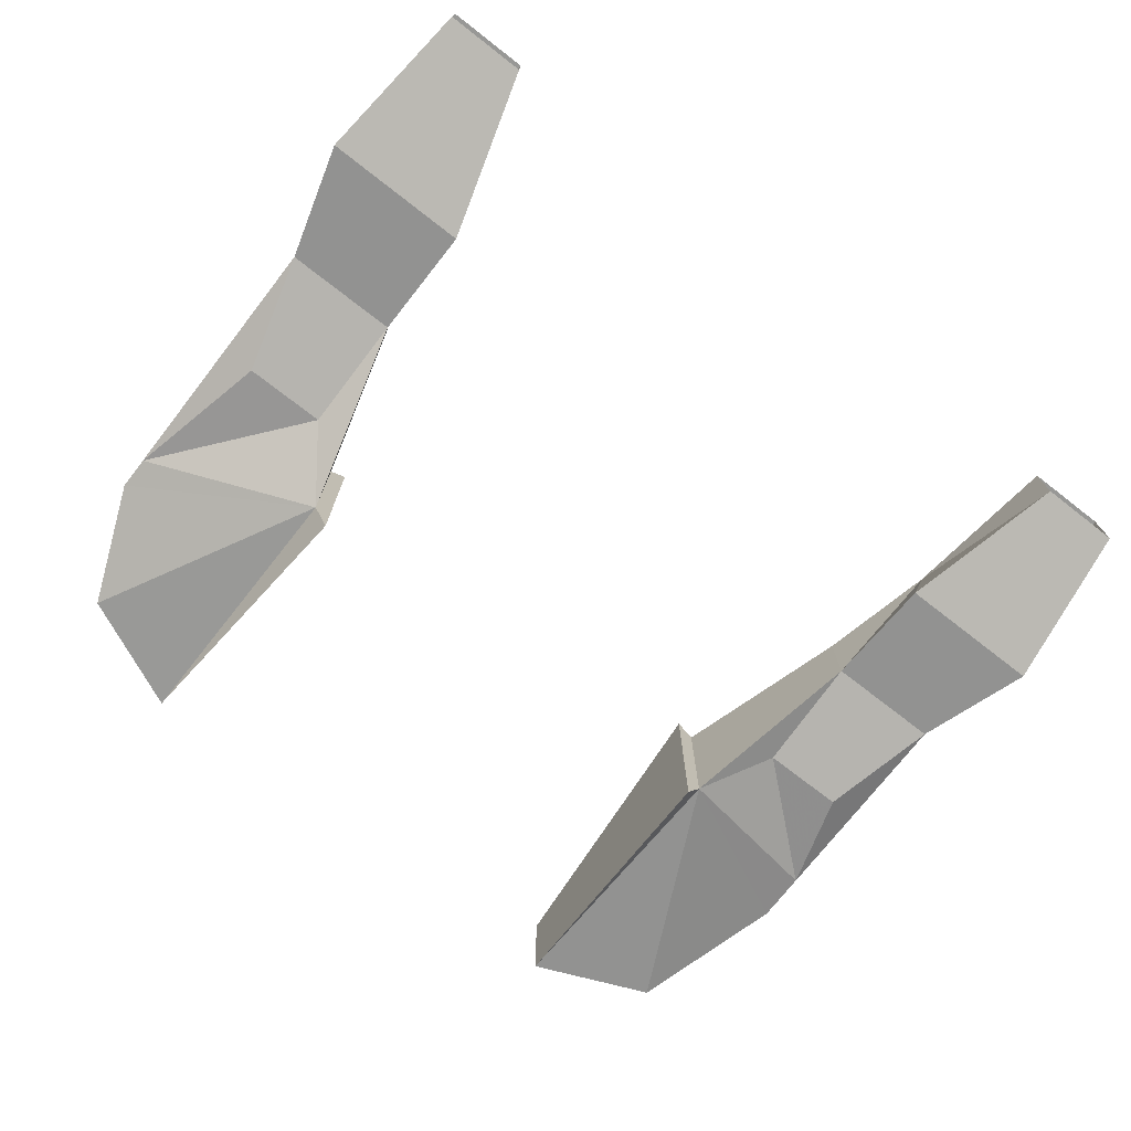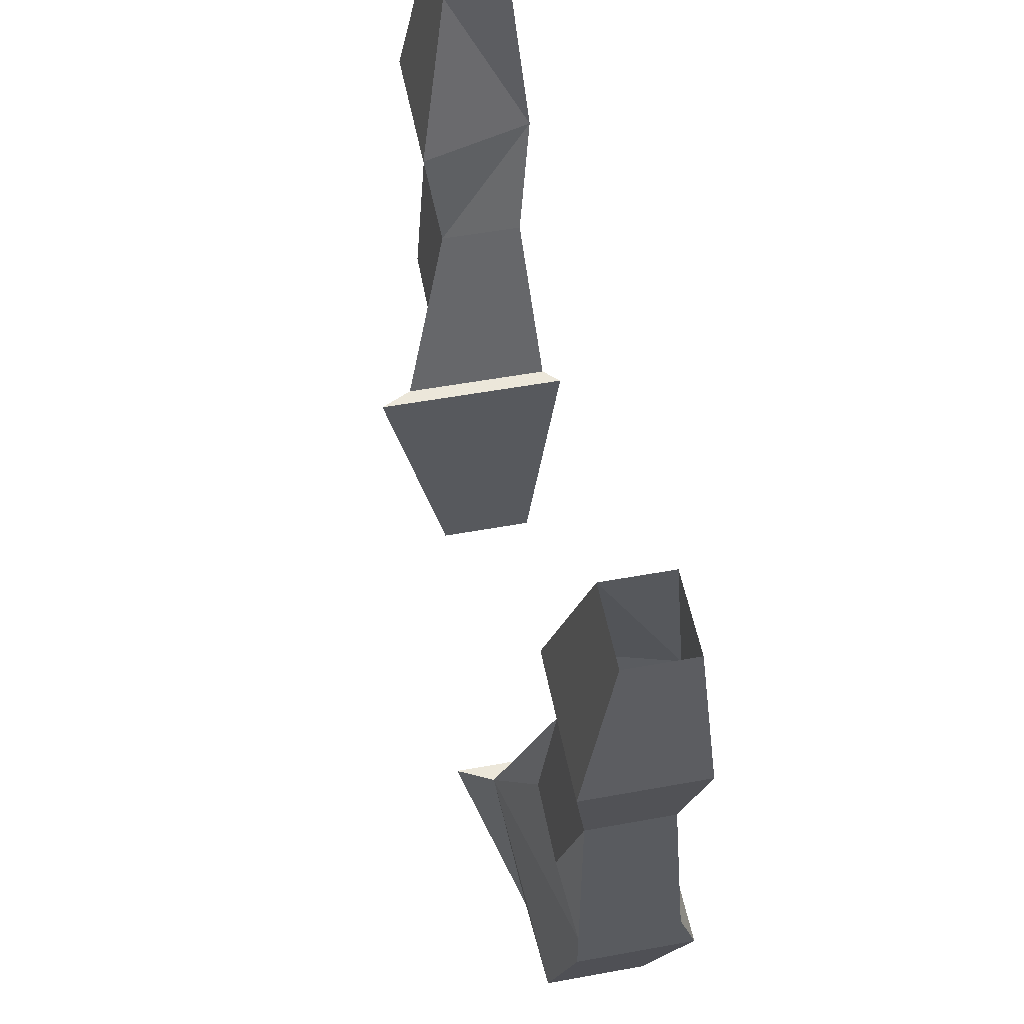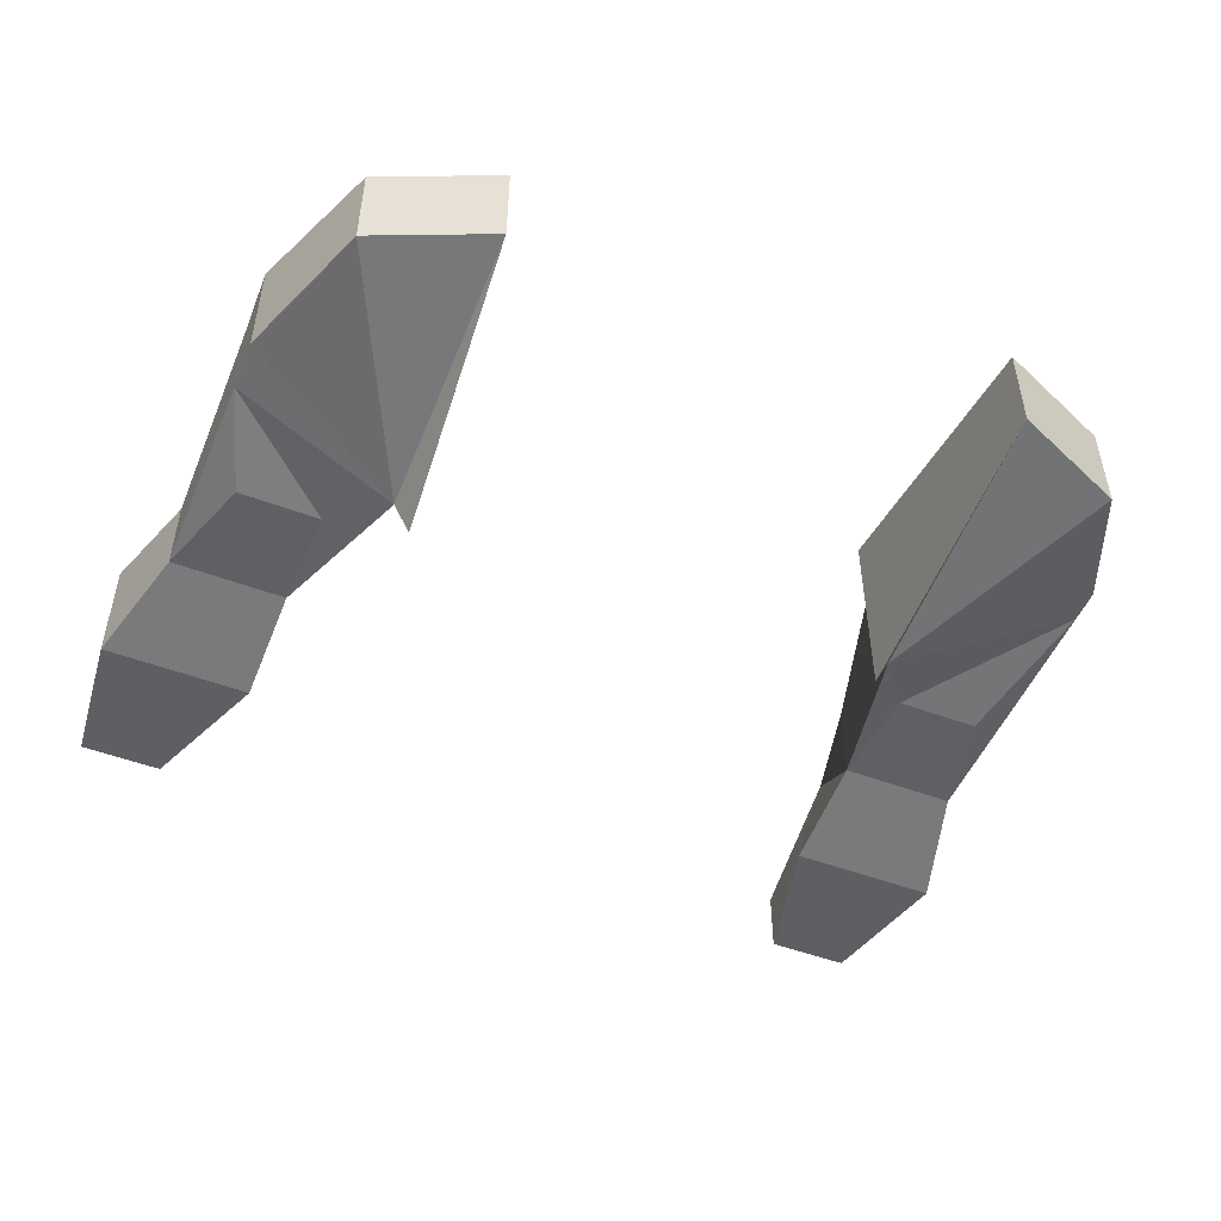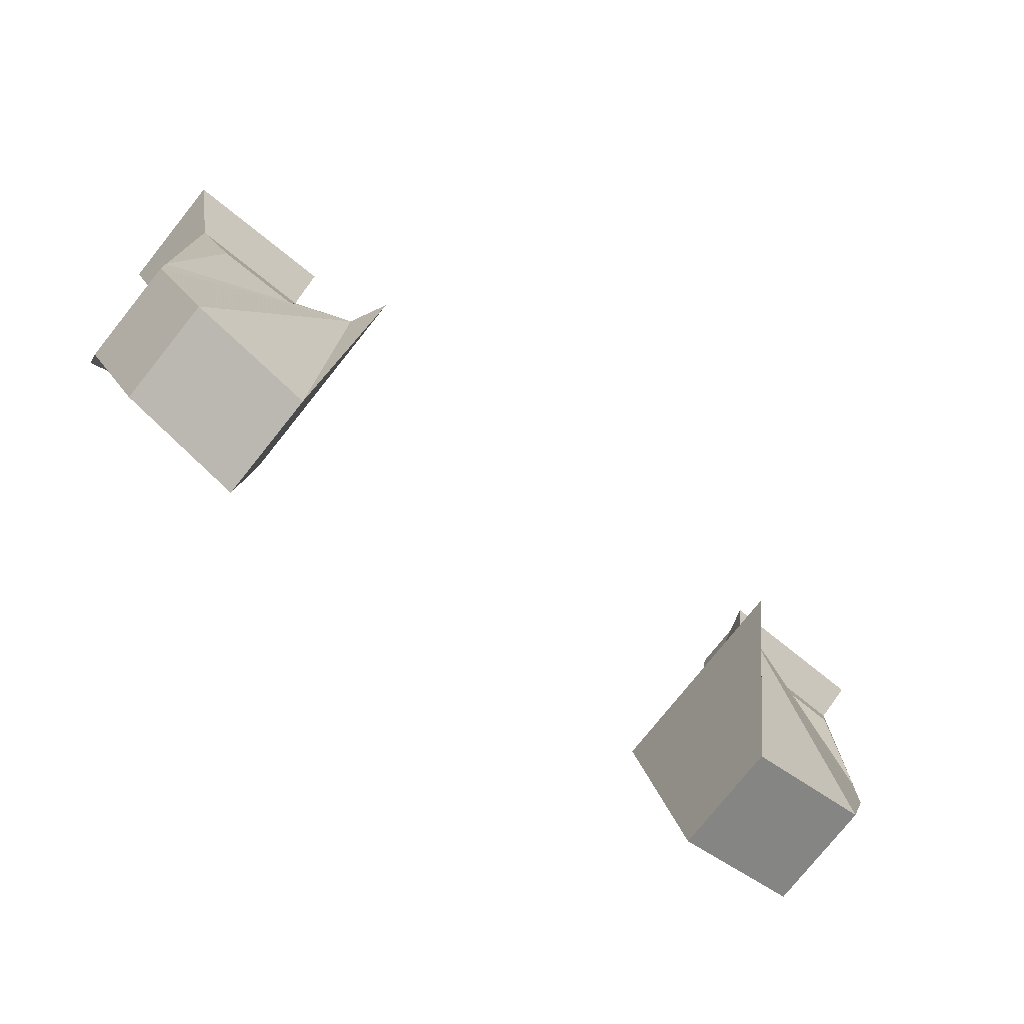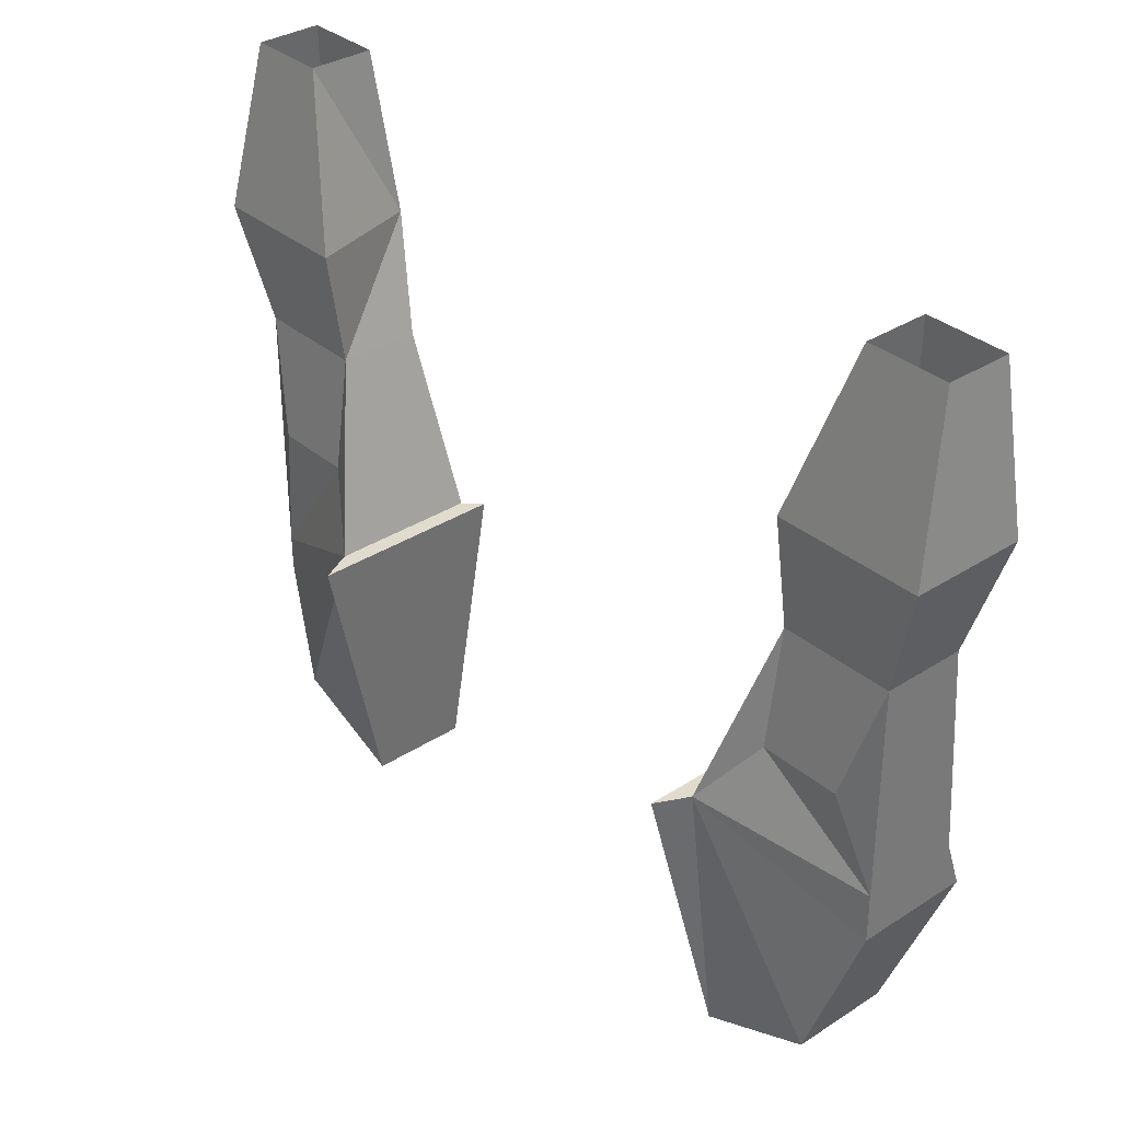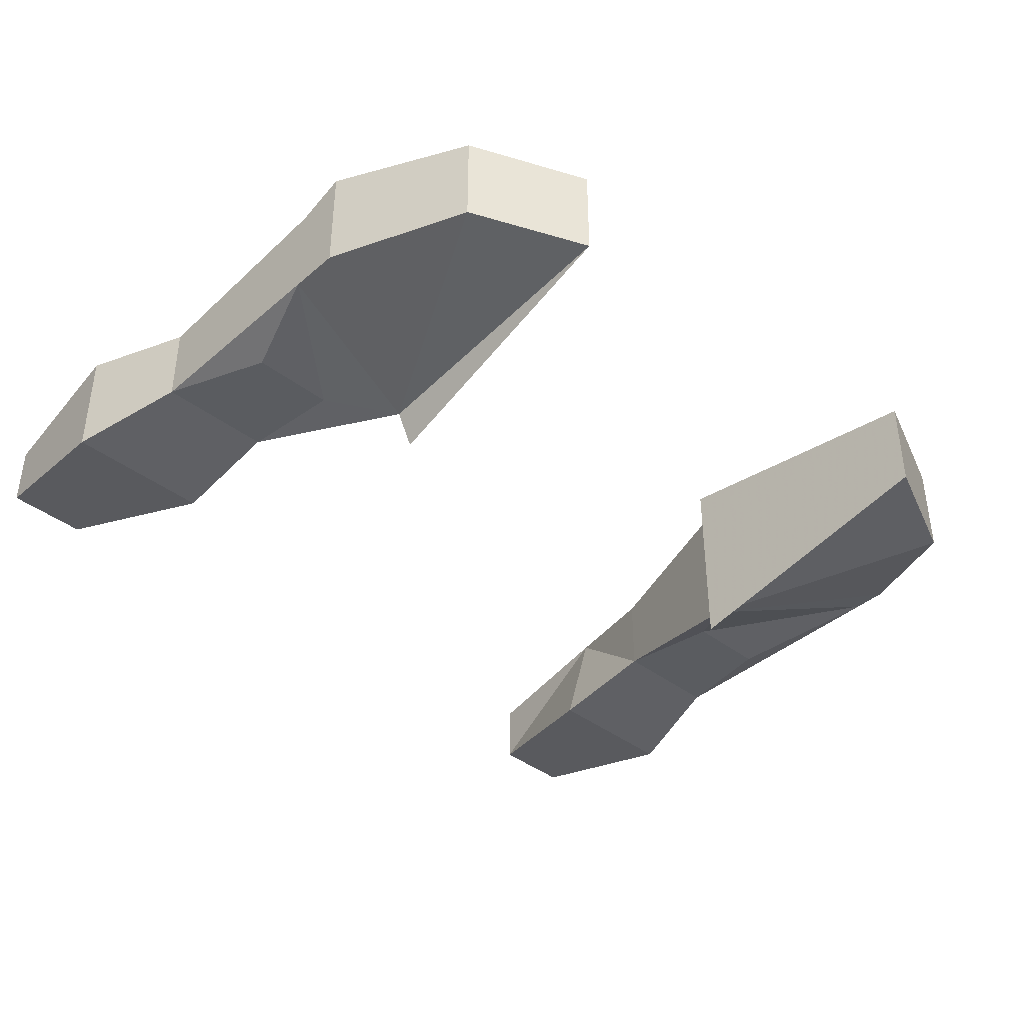
<metadata>
{"format":"obj","ext":"obj","renderer":"f3d","projection":"perspective","resolution":1024,"background":"white","views":[{"elev":-73.5,"azim":142.1,"up":"+Z"},{"elev":53.8,"azim":-101.0,"up":"+Y"},{"elev":-50.3,"azim":-22.4,"up":"+Z"},{"elev":-76.9,"azim":141.4,"up":"+Y"},{"elev":33.8,"azim":-131.2,"up":"+Y"},{"elev":-40.2,"azim":-43.4,"up":"+Z"}]}
</metadata>
<code>
v -0.1953 -0.9922 0.03125
v -0.2109 -0.9375 0.03906
v -0.1953 -0.9922 -0.007812
v -0.1953 -1.094 -0.007812
v -0.1953 -1.094 0.03906
v -0.1172 -1.078 0.03906
v -0.1406 -0.9922 0.03125
v -0.1562 -0.9375 0.03906
v -0.1641 -0.8594 0.03125
v -0.2031 -0.8594 0.03125
v -0.2031 -0.8594 0
v -0.2109 -0.9375 -0.01562
v -0.1406 -0.9922 -0.007812
v -0.1797 -1.047 -0.01562
v -0.1406 -1.047 -0.01562
v -0.1172 -1.078 -0.03125
v -0.1953 -1.117 -0.007812
v -0.1953 -1.117 0.02344
v -0.1953 -1.117 0.04688
v -0.1172 -1.211 0.03125
v -0.1094 -1.078 0.04688
v -0.1172 -1.078 0.02344
v -0.1406 -0.9375 -0.01562
v -0.1641 -0.8594 0
v 0.1406 -0.9922 -0.007812
v 0.1562 -0.9375 0.03906
v 0.1406 -0.9375 -0.01562
v 0.2109 -0.9375 -0.01562
v 0.1953 -0.9922 -0.007812
v 0.1797 -1.047 -0.01562
v 0.1406 -1.047 -0.01562
v 0.1172 -1.078 -0.03125
v 0.1406 -0.9922 0.03125
v 0.2109 -0.9375 0.03906
v 0.1641 -0.8594 0.03125
v 0.1641 -0.8594 0
v 0.2031 -0.8594 0
v 0.1953 -0.9922 0.03125
v 0.1953 -1.117 0.04688
v 0.1953 -1.117 -0.007812
v 0.1953 -1.133 -0.007812
v 0.1719 -1.188 -0.01562
v 0.1172 -1.211 -0.01562
v 0.1094 -1.078 -0.04688
v 0.1094 -1.078 0.04688
v 0.1172 -1.078 0.03906
v 0.2031 -0.8594 0.03125
v 0.1953 -1.133 0.03906
v 0.1953 -1.133 0.02344
v 0.1719 -1.188 0.03125
v 0.1172 -1.211 0.03125
v 0.1094 -1.078 0.02344
v -0.1094 -1.078 -0.04688
v -0.1094 -1.078 0.02344
v -0.1719 -1.188 0.03125
v -0.1172 -1.211 -0.01562
v -0.1719 -1.188 -0.01562
f 1 2 3
f 1 3 4
f 1 4 5
f 1 5 6
f 1 6 7
f 1 7 2
f 2 7 8
f 2 8 9
f 2 9 10
f 2 10 11
f 2 11 12
f 2 12 3
f 3 12 13
f 3 13 14
f 3 14 4
f 4 14 15
f 4 15 16
f 6 22 16
f 6 16 7
f 7 16 13
f 7 13 8
f 8 13 23
f 8 23 24
f 8 24 9
f 23 13 12
f 23 12 11
f 23 11 24
f 25 26 27
f 25 27 28
f 25 28 29
f 25 29 30
f 25 30 31
f 25 31 32
f 25 32 33
f 25 33 26
f 26 33 34
f 26 34 35
f 26 35 36
f 26 36 27
f 27 36 37
f 27 37 28
f 28 37 34
f 28 34 29
f 29 34 38
f 29 38 39
f 29 39 40
f 29 40 30
f 30 40 31
f 31 40 32
f 32 46 33
f 33 46 38
f 33 38 34
f 35 34 47
f 47 34 37
f 38 46 39
f 15 14 13
f 15 13 16
f 4 16 17
f 4 17 18
f 4 18 5
f 5 18 19
f 5 19 6
f 32 40 41
f 39 46 48
f 39 48 49
f 39 49 40
f 40 49 41
f 6 19 20
f 6 20 21
f 6 21 22
f 32 41 42
f 32 42 43
f 32 43 44
f 32 44 45
f 32 45 46
f 41 49 50
f 41 50 42
f 42 50 43
f 43 50 51
f 43 51 44
f 44 51 52
f 52 51 45
f 45 51 46
f 46 51 48
f 48 51 50
f 48 50 49
f 20 53 54
f 20 54 21
f 19 55 20
f 20 55 56
f 20 56 53
f 53 56 16
f 53 16 21
f 21 16 22
f 56 57 16
f 16 57 17
f 17 57 55
f 17 55 18
f 18 55 19
f 55 57 56

</code>
